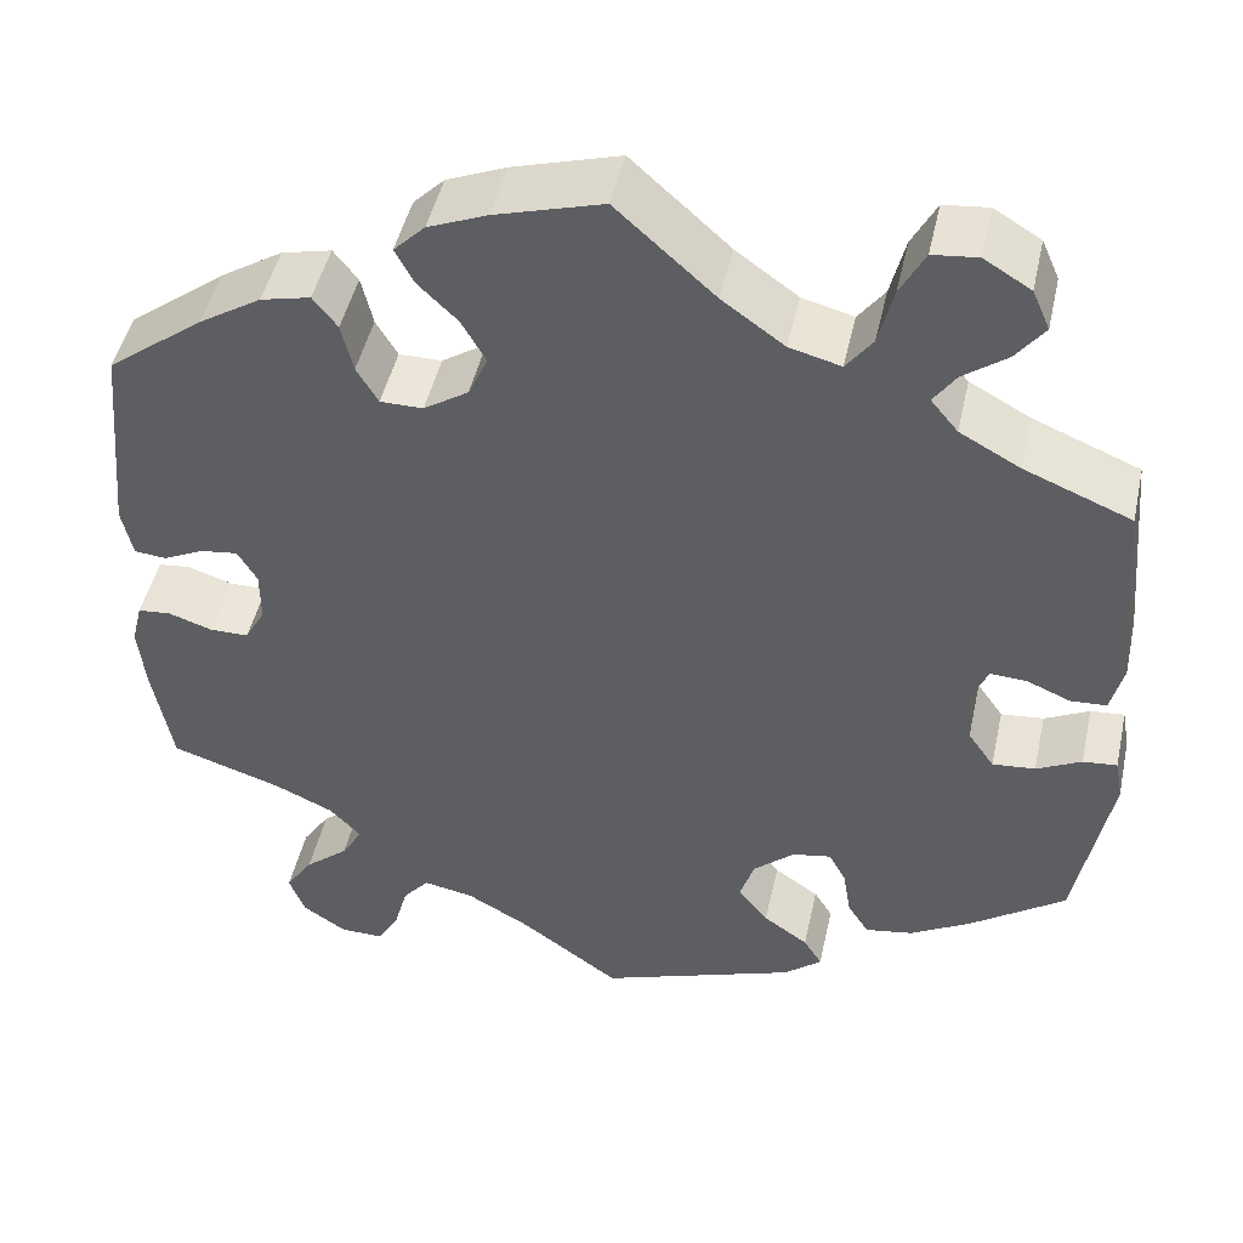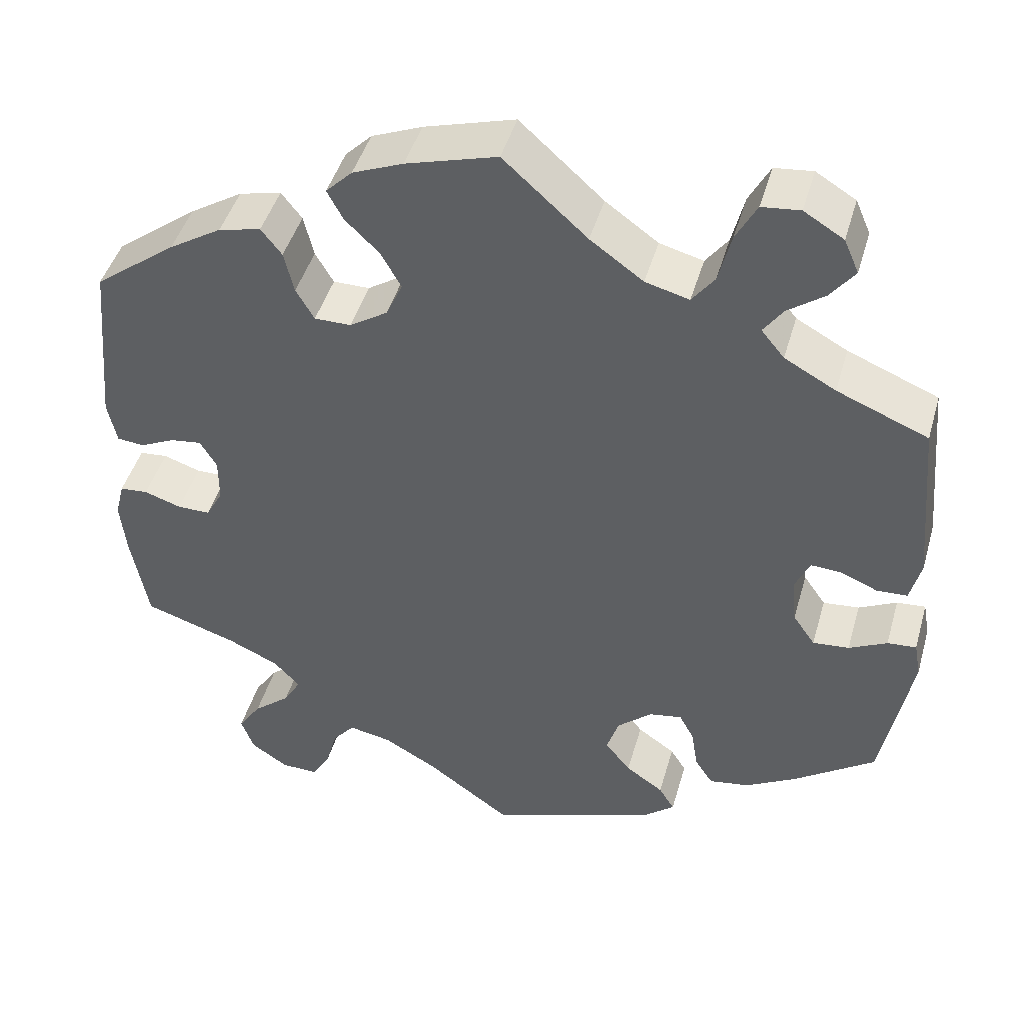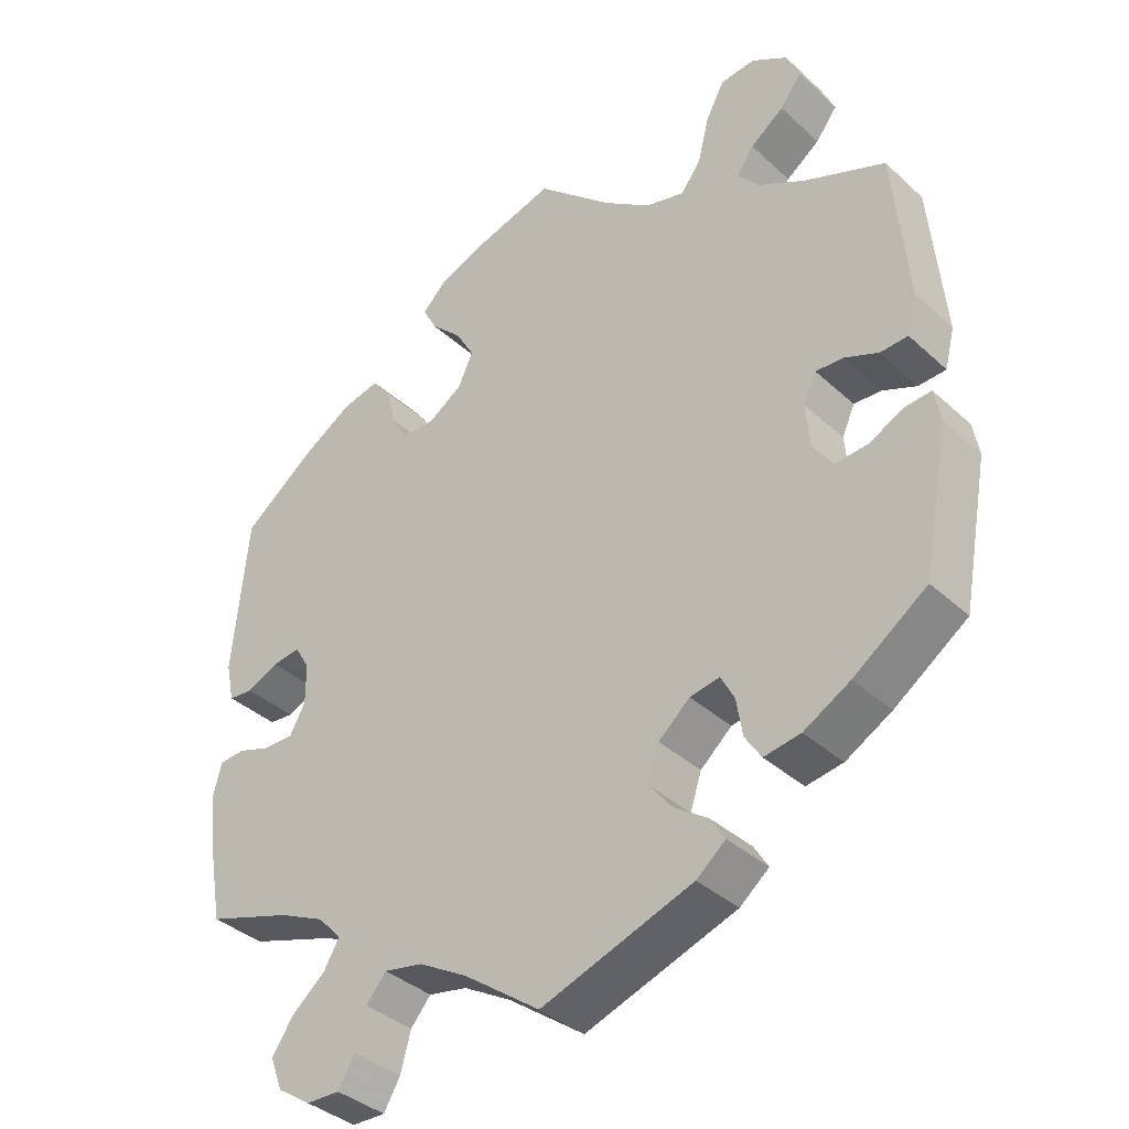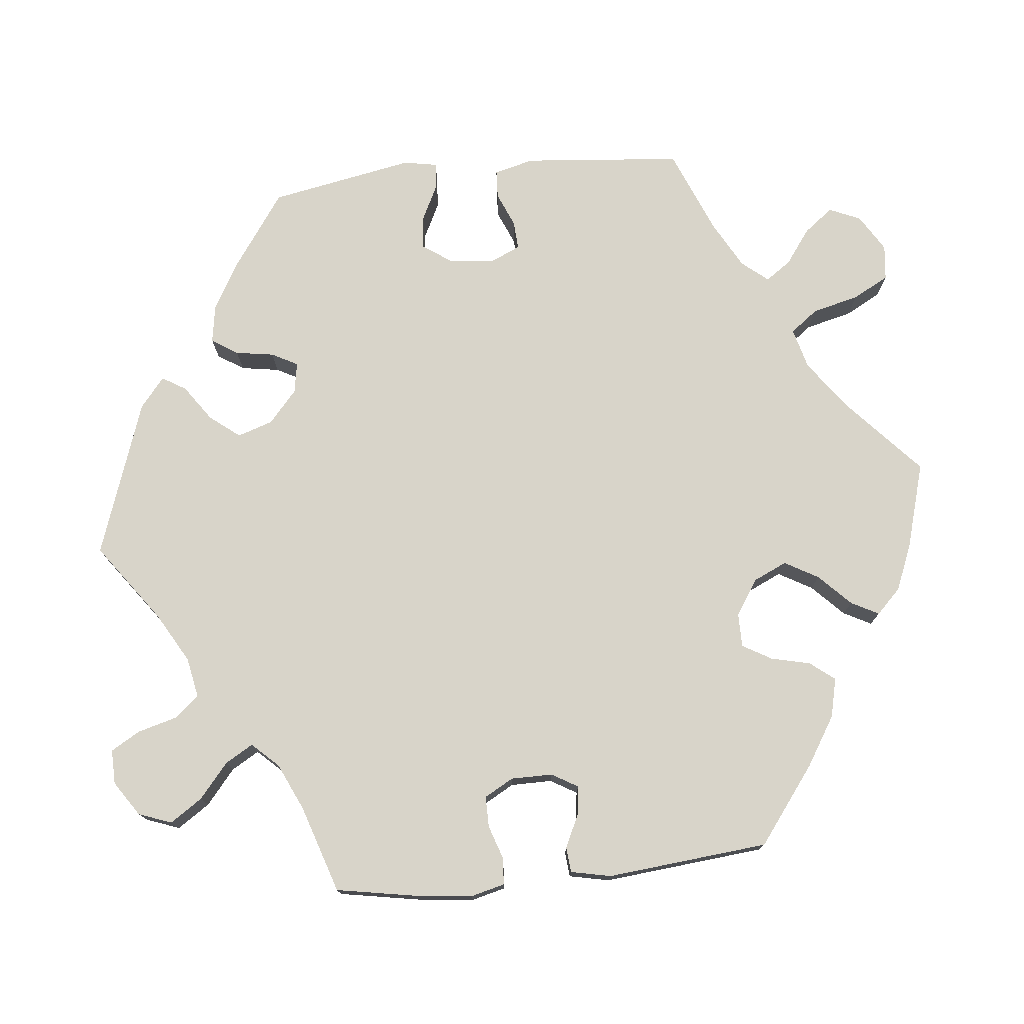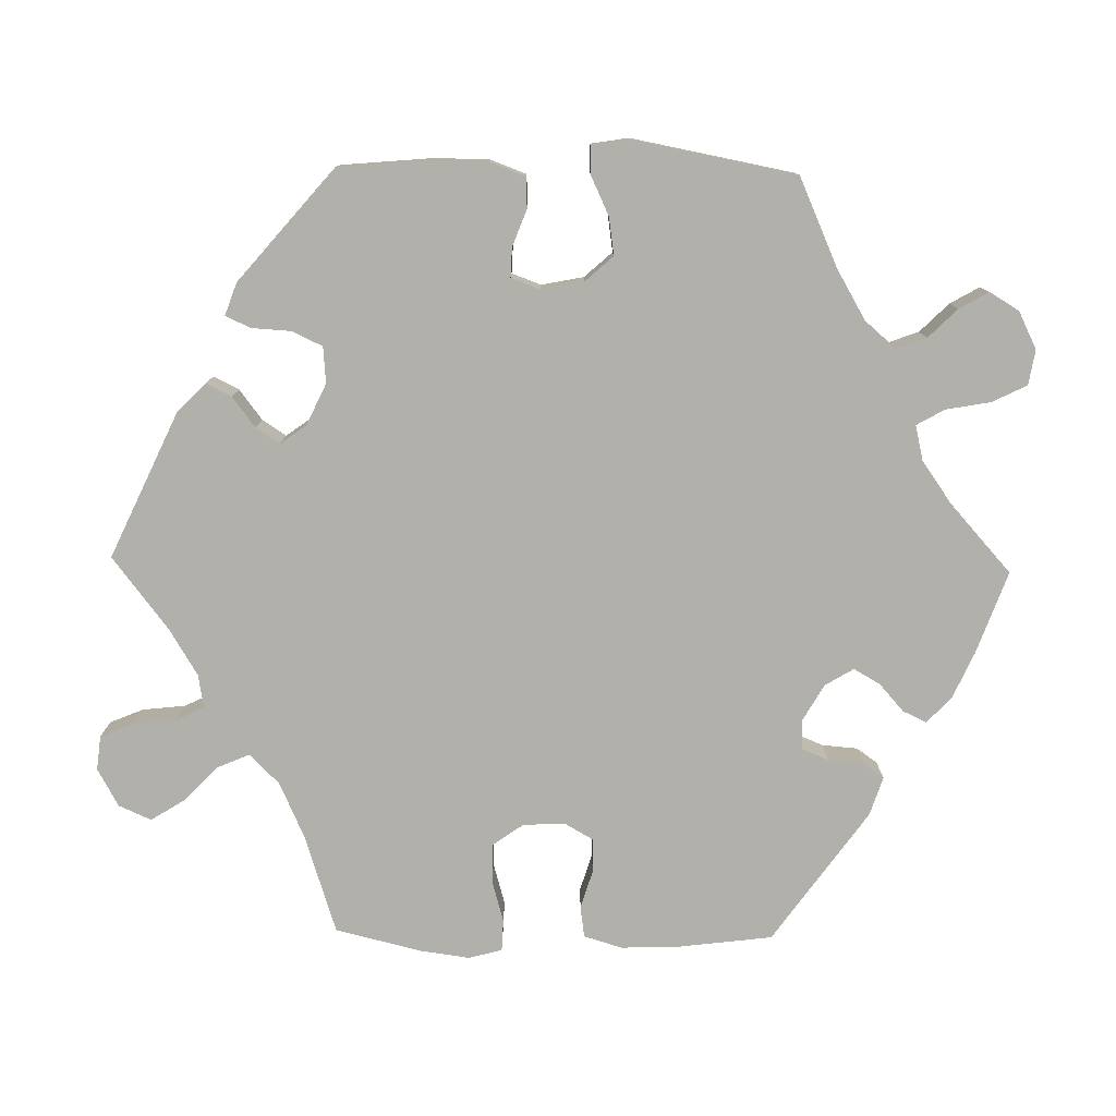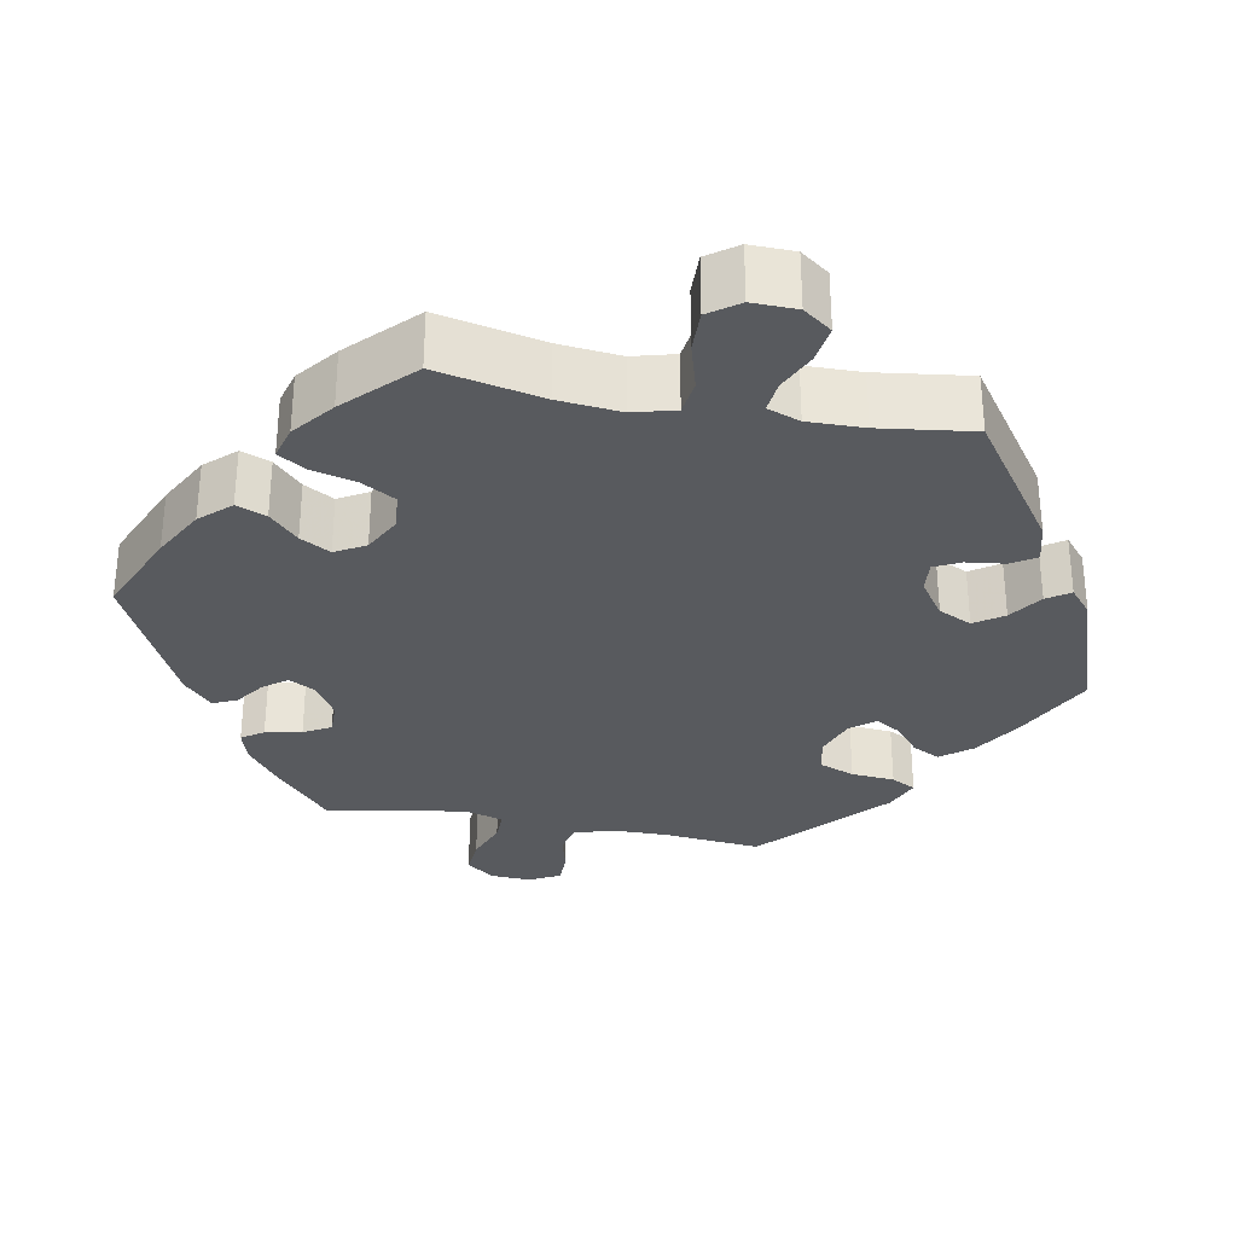
<metadata>
{"format":"obj","ext":"obj","renderer":"f3d","projection":"perspective","resolution":1024,"background":"white","views":[{"elev":47.1,"azim":12.4,"up":"+Z"},{"elev":45.4,"azim":15.8,"up":"+Z"},{"elev":-37.2,"azim":40.7,"up":"+Z"},{"elev":75.7,"azim":-96.0,"up":"+Y"},{"elev":-78.5,"azim":149.0,"up":"+Y"},{"elev":-30.5,"azim":19.1,"up":"+Y"}]}
</metadata>
<code>
v 0.101 0.07 0.487
v 0.165 0.07 0.441
v 0.218 0.07 0.427
v 0.245 0.07 0.463
v 0.26 0.07 0.524
v 0.285 0.07 0.571
v 0.331 0.07 0.576
v 0.379 0.07 0.547
v 0.397 0.07 0.506
v 0.368 0.07 0.468
v 0.323 0.07 0.435
v 0.3 0.07 0.402
v 0.328 0.07 0.368
v 0.39 0.07 0.334
v 0.5 0.07 0.289
v 0.519 0.07 0.082
v 0.506 0.07 0.03
v 0.469 0.07 0.028
v 0.424 0.07 0.047
v 0.387 0.07 0.049
v 0.37 0.07 0.011
v 0.375 0.07 -0.048
v 0.402 0.07 -0.087
v 0.446 0.07 -0.083
v 0.492 0.07 -0.06
v 0.527 0.07 -0.057
v 0.535 0.07 -0.101
v 0.5 0.07 -0.289
v 0.402 0.07 -0.358
v 0.34 0.07 -0.393
v 0.291 0.07 -0.401
v 0.269 0.07 -0.367
v 0.261 0.07 -0.317
v 0.243 0.07 -0.283
v 0.203 0.07 -0.29
v 0.161 0.07 -0.327
v 0.146 0.07 -0.373
v 0.177 0.07 -0.412
v 0.223 0.07 -0.444
v 0.242 0.07 -0.475
v 0.203 0.07 -0.507
v 0 0.07 -0.578
v -0.102 0.07 -0.504
v -0.167 0.07 -0.467
v -0.219 0.07 -0.457
v -0.246 0.07 -0.489
v -0.26 0.07 -0.54
v -0.282 0.07 -0.578
v -0.327 0.07 -0.577
v -0.372 0.07 -0.547
v -0.388 0.07 -0.504
v -0.36 0.07 -0.462
v -0.315 0.07 -0.424
v -0.294 0.07 -0.388
v -0.326 0.07 -0.354
v -0.387 0.07 -0.326
v -0.501 0.07 -0.289
v -0.521 0.07 -0.177
v -0.528 0.07 -0.11
v -0.517 0.07 -0.066
v -0.483 0.07 -0.063
v -0.438 0.07 -0.078
v -0.398 0.07 -0.078
v -0.377 0.07 -0.04
v -0.377 0.07 0.014
v -0.397 0.07 0.048
v -0.435 0.07 0.043
v -0.477 0.07 0.023
v -0.51 0.07 0.026
v -0.521 0.07 0.078
v -0.501 0.07 0.289
v -0.402 0.07 0.364
v -0.338 0.07 0.404
v -0.287 0.07 0.416
v -0.262 0.07 0.384
v -0.25 0.07 0.333
v -0.228 0.07 0.295
v -0.184 0.07 0.295
v -0.138 0.07 0.325
v -0.118 0.07 0.369
v -0.143 0.07 0.413
v -0.184 0.07 0.453
v -0.203 0.07 0.489
v -0.171 0.07 0.521
v -0.11 0.07 0.546
v 0 0.07 0.578
v 0.101 0 0.487
v 0.165 0 0.441
v 0.218 0 0.427
v 0.245 0 0.463
v 0.26 0 0.524
v 0.285 0 0.571
v 0.331 0 0.576
v 0.379 0 0.547
v 0.397 0 0.506
v 0.368 0 0.468
v 0.323 0 0.435
v 0.3 0 0.402
v 0.328 0 0.368
v 0.39 0 0.334
v 0.5 0 0.289
v 0.519 0 0.082
v 0.506 0 0.03
v 0.469 0 0.028
v 0.424 0 0.047
v 0.387 0 0.049
v 0.37 0 0.011
v 0.375 0 -0.048
v 0.402 0 -0.087
v 0.446 0 -0.083
v 0.492 0 -0.06
v 0.527 0 -0.057
v 0.535 0 -0.101
v 0.5 0 -0.289
v 0.402 0 -0.358
v 0.34 0 -0.393
v 0.291 0 -0.401
v 0.269 0 -0.367
v 0.261 0 -0.317
v 0.243 0 -0.283
v 0.203 0 -0.29
v 0.161 0 -0.327
v 0.146 0 -0.373
v 0.177 0 -0.412
v 0.223 0 -0.444
v 0.242 0 -0.475
v 0.203 0 -0.507
v 0 0 -0.578
v -0.102 0 -0.504
v -0.167 0 -0.467
v -0.219 0 -0.457
v -0.246 0 -0.489
v -0.26 0 -0.54
v -0.282 0 -0.578
v -0.327 0 -0.577
v -0.372 0 -0.547
v -0.388 0 -0.504
v -0.36 0 -0.462
v -0.315 0 -0.424
v -0.294 0 -0.388
v -0.326 0 -0.354
v -0.387 0 -0.326
v -0.501 0 -0.289
v -0.521 0 -0.177
v -0.528 0 -0.11
v -0.517 0 -0.066
v -0.483 0 -0.063
v -0.438 0 -0.078
v -0.398 0 -0.078
v -0.377 0 -0.04
v -0.377 0 0.014
v -0.397 0 0.048
v -0.435 0 0.043
v -0.477 0 0.023
v -0.51 0 0.026
v -0.521 0 0.078
v -0.501 0 0.289
v -0.402 0 0.364
v -0.338 0 0.404
v -0.287 0 0.416
v -0.262 0 0.384
v -0.25 0 0.333
v -0.228 0 0.295
v -0.184 0 0.295
v -0.138 0 0.325
v -0.118 0 0.369
v -0.143 0 0.413
v -0.184 0 0.453
v -0.203 0 0.489
v -0.171 0 0.521
v -0.11 0 0.546
v 0 0 0.578
f 85 86 1
f 84 85 1 2
f 81 82 83 84
f 80 81 84 2
f 79 80 2 3
f 78 79 3
f 73 74 75 76
f 73 76 77
f 72 73 77
f 71 72 77
f 70 71 77 78
f 67 68 69 70
f 66 67 70 78
f 59 60 61 62
f 59 62 63
f 56 57 58 59
f 55 56 59 63
f 54 55 63 64
f 50 51 52 53
f 50 53 54
f 49 50 54
f 46 47 48 49
f 45 46 49 54
f 44 45 54 64
f 40 41 42 43
f 38 39 40 43
f 37 38 43 44
f 36 37 44 64
f 30 31 32 33
f 30 33 34
f 29 30 34
f 28 29 34
f 27 28 34
f 24 25 26 27
f 23 24 27 34
f 22 23 34 35
f 16 17 18 19
f 14 15 16 19
f 13 14 19 20
f 12 13 20 21
f 8 9 10 11
f 8 11 12
f 7 8 12
f 4 5 6 7
f 3 4 7 12
f 65 66 78 3
f 35 36 64 65
f 21 22 35 65
f 3 12 21 65
f 87 172 171
f 88 87 171 170
f 170 169 168 167
f 88 170 167 166
f 89 88 166 165
f 89 165 164
f 162 161 160 159
f 163 162 159
f 163 159 158
f 163 158 157
f 164 163 157 156
f 156 155 154 153
f 164 156 153 152
f 148 147 146 145
f 149 148 145
f 145 144 143 142
f 149 145 142 141
f 150 149 141 140
f 139 138 137 136
f 140 139 136
f 140 136 135
f 135 134 133 132
f 140 135 132 131
f 150 140 131 130
f 129 128 127 126
f 129 126 125 124
f 130 129 124 123
f 150 130 123 122
f 119 118 117 116
f 120 119 116
f 120 116 115
f 120 115 114
f 120 114 113
f 113 112 111 110
f 120 113 110 109
f 121 120 109 108
f 105 104 103 102
f 105 102 101 100
f 106 105 100 99
f 107 106 99 98
f 97 96 95 94
f 98 97 94
f 98 94 93
f 93 92 91 90
f 98 93 90 89
f 89 164 152 151
f 151 150 122 121
f 151 121 108 107
f 151 107 98 89
f 1 87 88 2
f 2 88 89 3
f 3 89 90 4
f 4 90 91 5
f 5 91 92 6
f 6 92 93 7
f 7 93 94 8
f 8 94 95 9
f 9 95 96 10
f 10 96 97 11
f 11 97 98 12
f 12 98 99 13
f 13 99 100 14
f 14 100 101 15
f 15 101 102 16
f 16 102 103 17
f 17 103 104 18
f 18 104 105 19
f 19 105 106 20
f 20 106 107 21
f 21 107 108 22
f 22 108 109 23
f 23 109 110 24
f 24 110 111 25
f 25 111 112 26
f 26 112 113 27
f 27 113 114 28
f 28 114 115 29
f 29 115 116 30
f 30 116 117 31
f 31 117 118 32
f 32 118 119 33
f 33 119 120 34
f 34 120 121 35
f 35 121 122 36
f 36 122 123 37
f 37 123 124 38
f 38 124 125 39
f 39 125 126 40
f 40 126 127 41
f 41 127 128 42
f 42 128 129 43
f 43 129 130 44
f 44 130 131 45
f 45 131 132 46
f 46 132 133 47
f 47 133 134 48
f 48 134 135 49
f 49 135 136 50
f 50 136 137 51
f 51 137 138 52
f 52 138 139 53
f 53 139 140 54
f 54 140 141 55
f 55 141 142 56
f 56 142 143 57
f 57 143 144 58
f 58 144 145 59
f 59 145 146 60
f 60 146 147 61
f 61 147 148 62
f 62 148 149 63
f 63 149 150 64
f 64 150 151 65
f 65 151 152 66
f 66 152 153 67
f 67 153 154 68
f 68 154 155 69
f 69 155 156 70
f 70 156 157 71
f 71 157 158 72
f 72 158 159 73
f 73 159 160 74
f 74 160 161 75
f 75 161 162 76
f 76 162 163 77
f 77 163 164 78
f 78 164 165 79
f 79 165 166 80
f 80 166 167 81
f 81 167 168 82
f 82 168 169 83
f 83 169 170 84
f 84 170 171 85
f 85 171 172 86
f 86 172 87 1

</code>
